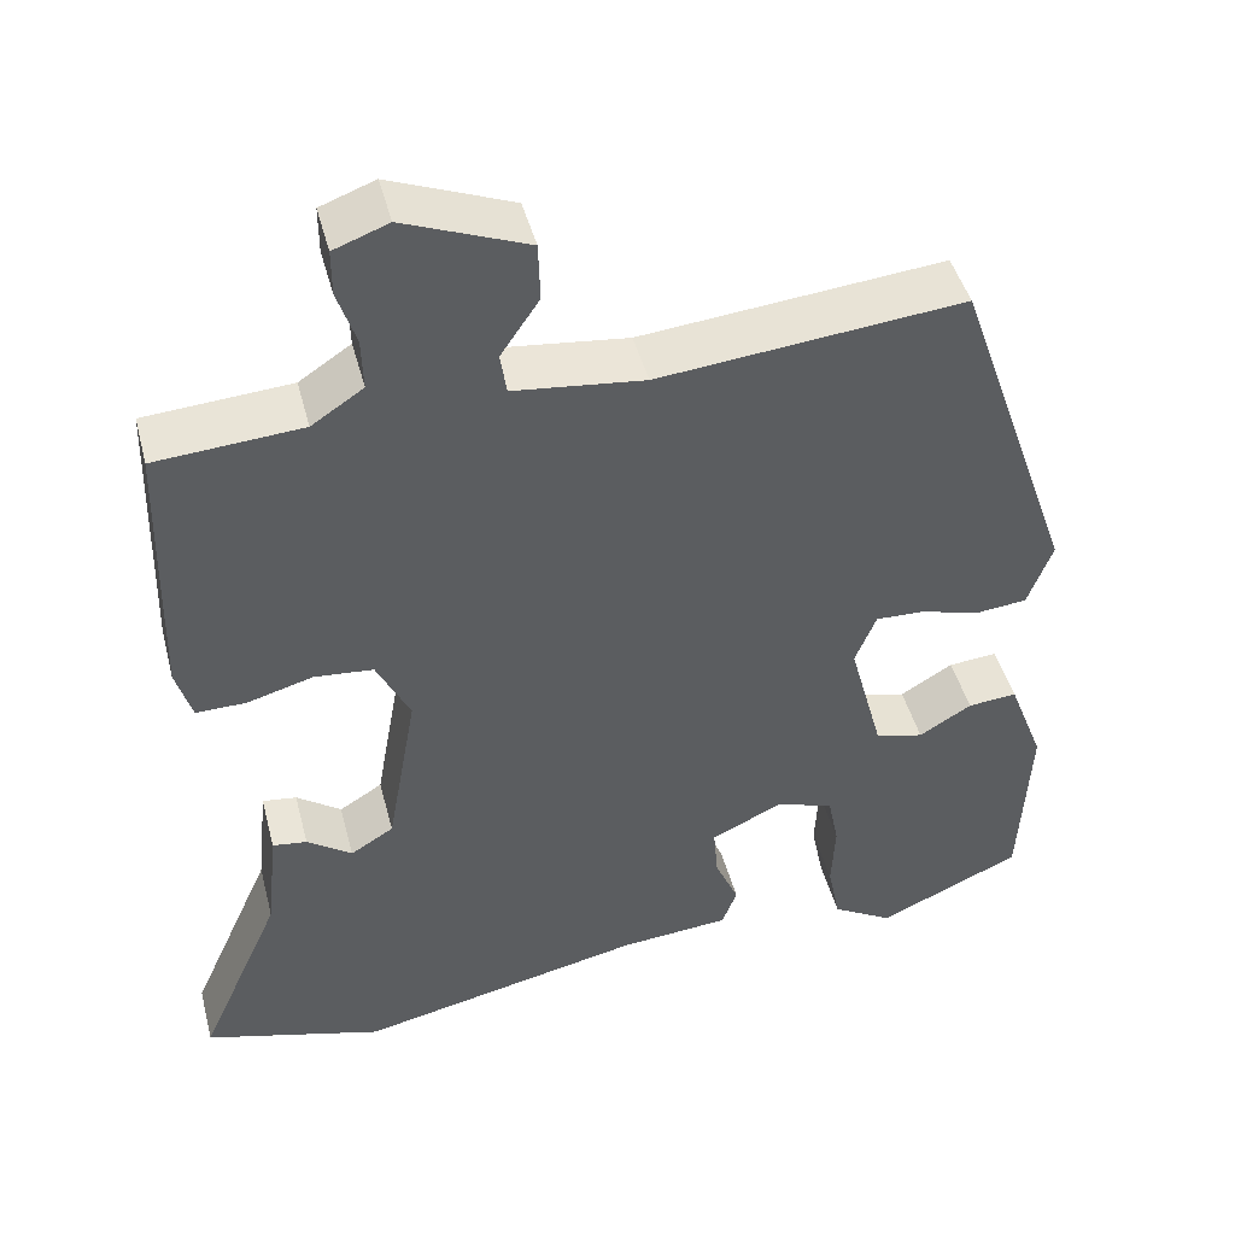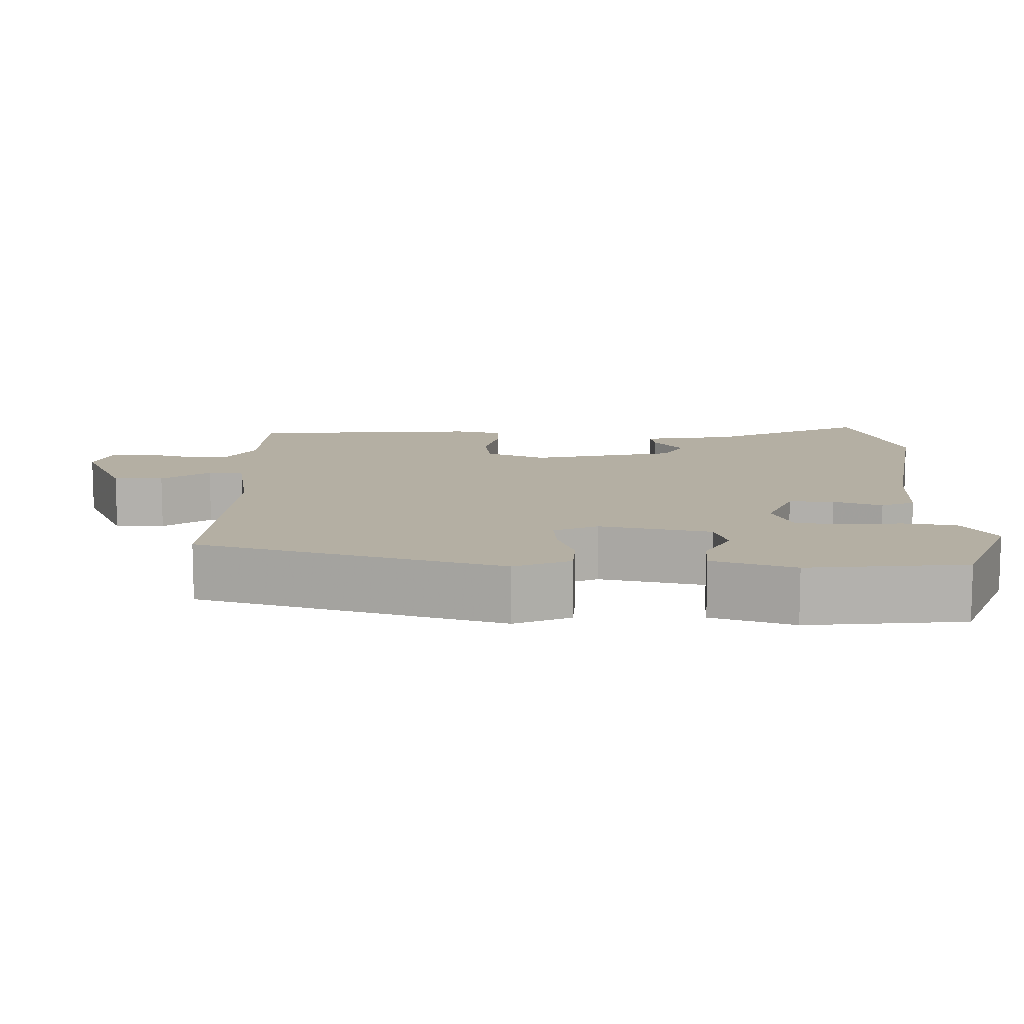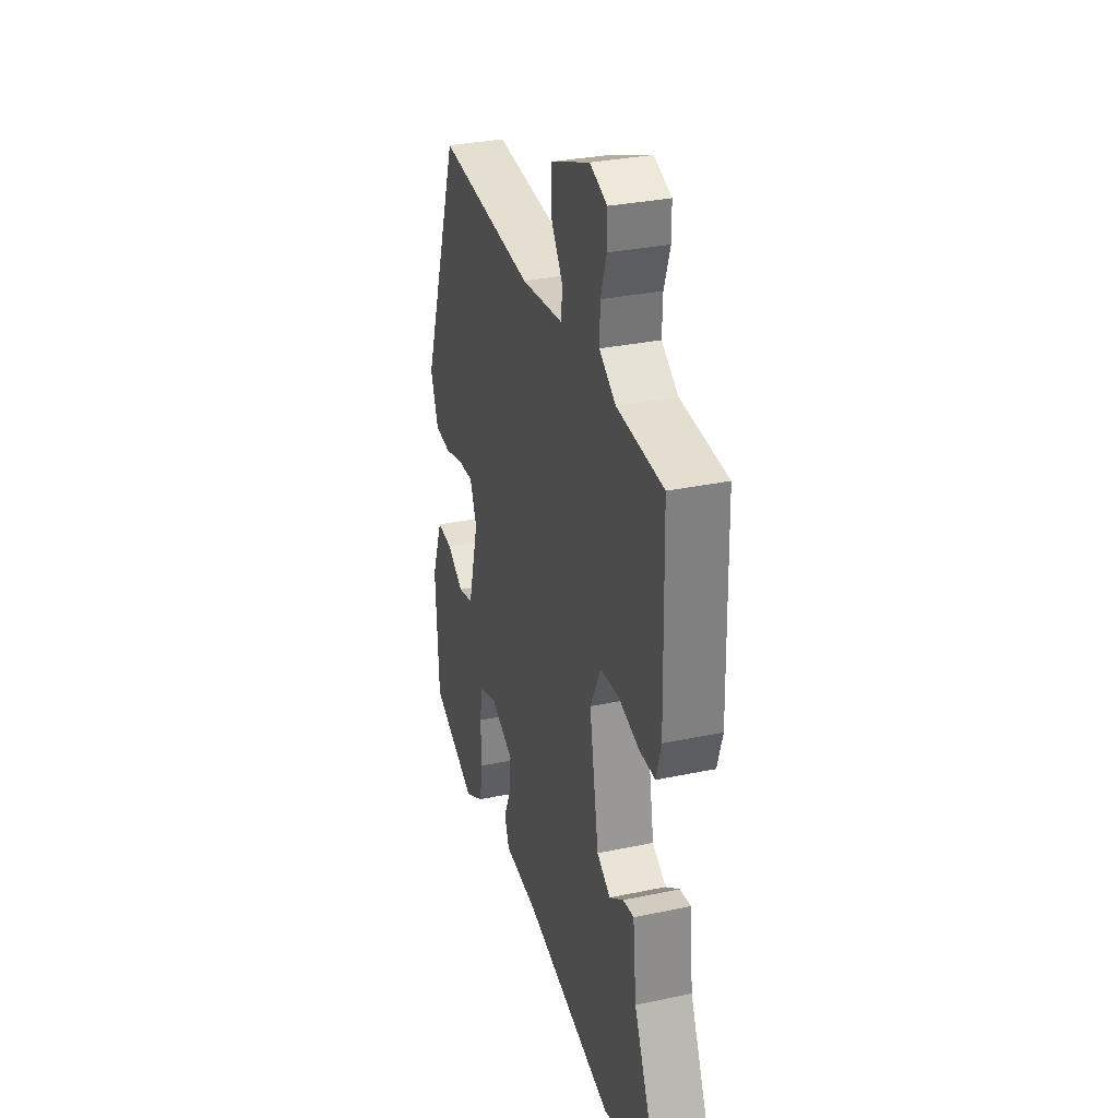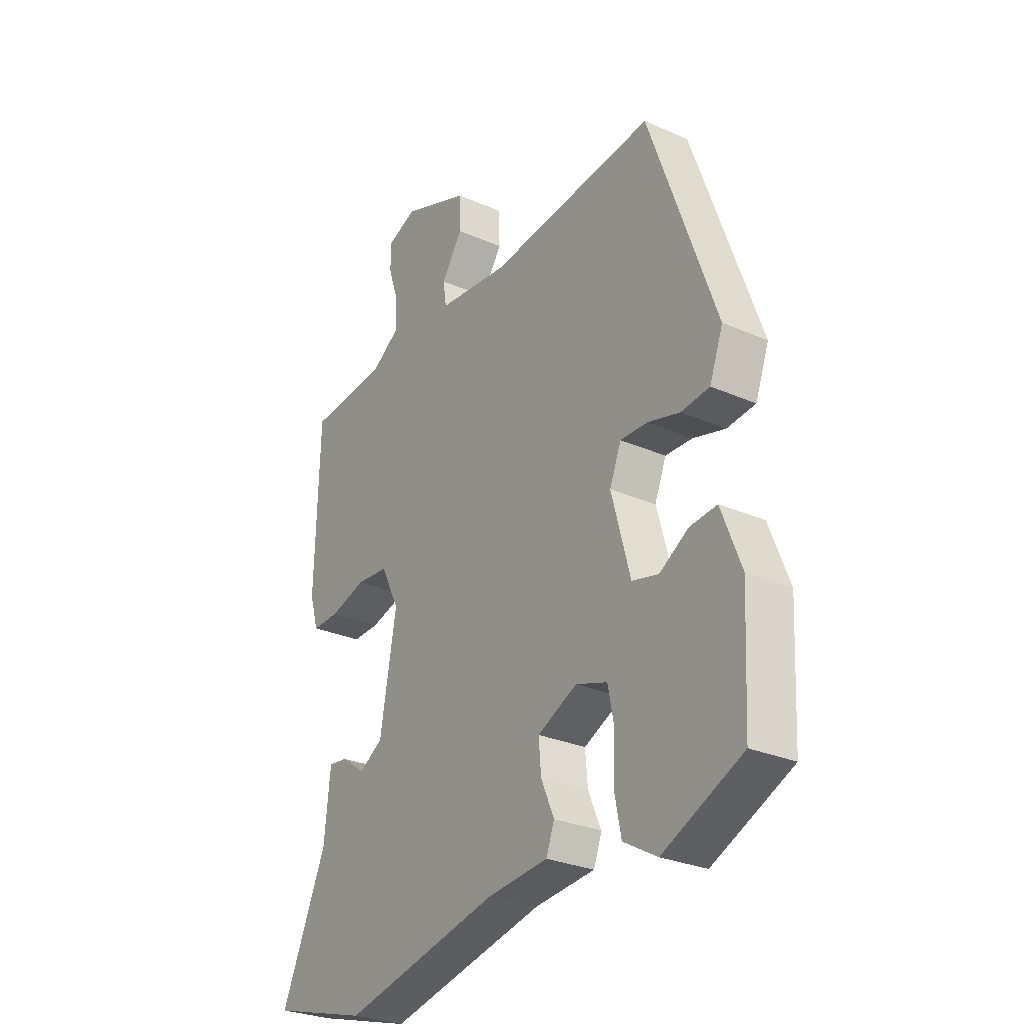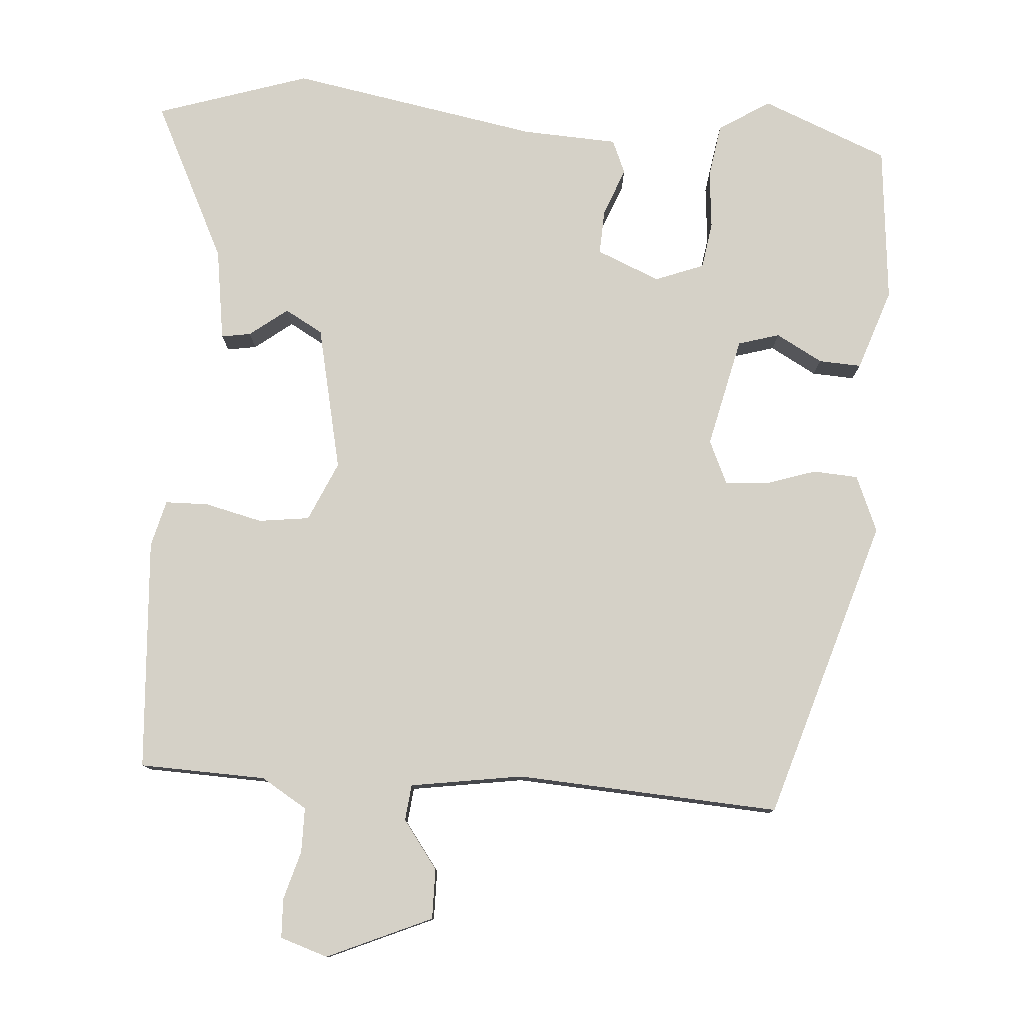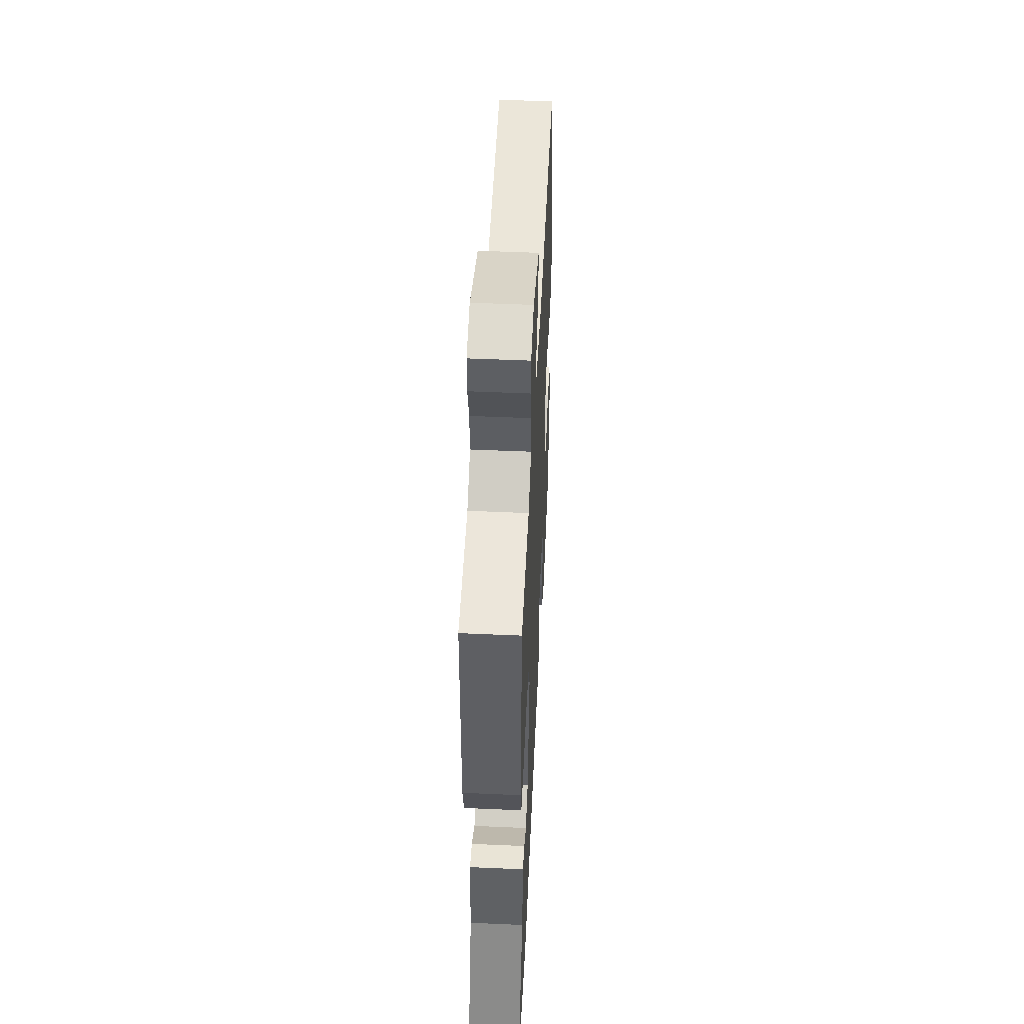
<metadata>
{"format":"obj","ext":"obj","renderer":"f3d","projection":"perspective","resolution":1024,"background":"white","views":[{"elev":45.3,"azim":-14.5,"up":"+Z"},{"elev":11.2,"azim":88.3,"up":"+Y"},{"elev":31.5,"azim":-106.6,"up":"+Z"},{"elev":-28.5,"azim":56.6,"up":"+Z"},{"elev":79.0,"azim":1.9,"up":"+Y"},{"elev":49.9,"azim":-87.2,"up":"+Z"}]}
</metadata>
<code>
v 0.495 0.07 -0.454
v 0.331 0.07 -0.528
v 0.262 0.07 -0.488
v 0.248 0.07 -0.418
v 0.252 0.07 -0.341
v 0.24 0.07 -0.28
v 0.175 0.07 -0.258
v 0.093 0.07 -0.296
v 0.098 0.07 -0.355
v 0.125 0.07 -0.417
v 0.108 0.07 -0.462
v -0.017 0.07 -0.473
v -0.343 0.07 -0.544
v -0.546 0.07 -0.487
v -0.452 0.07 -0.275
v -0.439 0.07 -0.153
v -0.4 0.07 -0.158
v -0.349 0.07 -0.194
v -0.3 0.07 -0.164
v -0.266 0.07 0.028
v -0.304 0.07 0.105
v -0.371 0.07 0.111
v -0.446 0.07 0.09
v -0.503 0.07 0.089
v -0.521 0.07 0.15
v -0.513 0.07 0.456
v -0.347 0.07 0.468
v -0.288 0.07 0.507
v -0.29 0.07 0.566
v -0.311 0.07 0.629
v -0.311 0.07 0.681
v -0.249 0.07 0.704
v -0.109 0.07 0.649
v -0.107 0.07 0.583
v -0.151 0.07 0.518
v -0.144 0.07 0.471
v 0.005 0.07 0.454
v 0.351 0.07 0.488
v 0.489 0.07 0.096
v 0.461 0.07 0.021
v 0.402 0.07 0.015
v 0.335 0.07 0.034
v 0.279 0.07 0.036
v 0.255 0.07 -0.023
v 0.294 0.07 -0.167
v 0.349 0.07 -0.181
v 0.409 0.07 -0.145
v 0.465 0.07 -0.14
v 0.506 0.07 -0.246
v 0.495 0 -0.454
v 0.331 0 -0.528
v 0.262 0 -0.488
v 0.248 0 -0.418
v 0.252 0 -0.341
v 0.24 0 -0.28
v 0.175 0 -0.258
v 0.093 0 -0.296
v 0.098 0 -0.355
v 0.125 0 -0.417
v 0.108 0 -0.462
v -0.017 0 -0.473
v -0.343 0 -0.544
v -0.546 0 -0.487
v -0.452 0 -0.275
v -0.439 0 -0.153
v -0.4 0 -0.158
v -0.349 0 -0.194
v -0.3 0 -0.164
v -0.266 0 0.028
v -0.304 0 0.105
v -0.371 0 0.111
v -0.446 0 0.09
v -0.503 0 0.089
v -0.521 0 0.15
v -0.513 0 0.456
v -0.347 0 0.468
v -0.288 0 0.507
v -0.29 0 0.566
v -0.311 0 0.629
v -0.311 0 0.681
v -0.249 0 0.704
v -0.109 0 0.649
v -0.107 0 0.583
v -0.151 0 0.518
v -0.144 0 0.471
v 0.005 0 0.454
v 0.351 0 0.488
v 0.489 0 0.096
v 0.461 0 0.021
v 0.402 0 0.015
v 0.335 0 0.034
v 0.279 0 0.036
v 0.255 0 -0.023
v 0.294 0 -0.167
v 0.349 0 -0.181
v 0.409 0 -0.145
v 0.465 0 -0.14
v 0.506 0 -0.246
f 3 4 5
f 2 3 5
f 1 2 5
f 49 1 5
f 48 49 5
f 47 48 5
f 46 47 5
f 45 46 5 6
f 44 45 6 7
f 40 41 42
f 39 40 42
f 38 39 42
f 37 38 42
f 36 37 42 43
f 33 34 35
f 32 33 35
f 31 32 35
f 30 31 35
f 29 30 35
f 28 29 35 36
f 36 43 44
f 28 36 44
f 27 28 44
f 25 26 27
f 24 25 27
f 23 24 27
f 22 23 27
f 15 16 17 18
f 15 18 19
f 14 15 19
f 13 14 19
f 12 13 19
f 12 19 20
f 11 12 20
f 10 11 20
f 9 10 20
f 27 44 7 8
f 21 22 27
f 20 21 27
f 9 20 27
f 8 9 27
f 54 53 52
f 54 52 51
f 54 51 50
f 54 50 98
f 54 98 97
f 54 97 96
f 54 96 95
f 55 54 95 94
f 56 55 94 93
f 91 90 89
f 91 89 88
f 91 88 87
f 91 87 86
f 92 91 86 85
f 84 83 82
f 84 82 81
f 84 81 80
f 84 80 79
f 84 79 78
f 85 84 78 77
f 93 92 85
f 93 85 77
f 93 77 76
f 76 75 74
f 76 74 73
f 76 73 72
f 76 72 71
f 67 66 65 64
f 68 67 64
f 68 64 63
f 68 63 62
f 68 62 61
f 69 68 61
f 69 61 60
f 69 60 59
f 69 59 58
f 57 56 93 76
f 76 71 70
f 76 70 69
f 76 69 58
f 76 58 57
f 1 50 51 2
f 2 51 52 3
f 3 52 53 4
f 4 53 54 5
f 5 54 55 6
f 6 55 56 7
f 7 56 57 8
f 8 57 58 9
f 9 58 59 10
f 10 59 60 11
f 11 60 61 12
f 12 61 62 13
f 13 62 63 14
f 14 63 64 15
f 15 64 65 16
f 16 65 66 17
f 17 66 67 18
f 18 67 68 19
f 19 68 69 20
f 20 69 70 21
f 21 70 71 22
f 22 71 72 23
f 23 72 73 24
f 24 73 74 25
f 25 74 75 26
f 26 75 76 27
f 27 76 77 28
f 28 77 78 29
f 29 78 79 30
f 30 79 80 31
f 31 80 81 32
f 32 81 82 33
f 33 82 83 34
f 34 83 84 35
f 35 84 85 36
f 36 85 86 37
f 37 86 87 38
f 38 87 88 39
f 39 88 89 40
f 40 89 90 41
f 41 90 91 42
f 42 91 92 43
f 43 92 93 44
f 44 93 94 45
f 45 94 95 46
f 46 95 96 47
f 47 96 97 48
f 48 97 98 49
f 49 98 50 1

</code>
